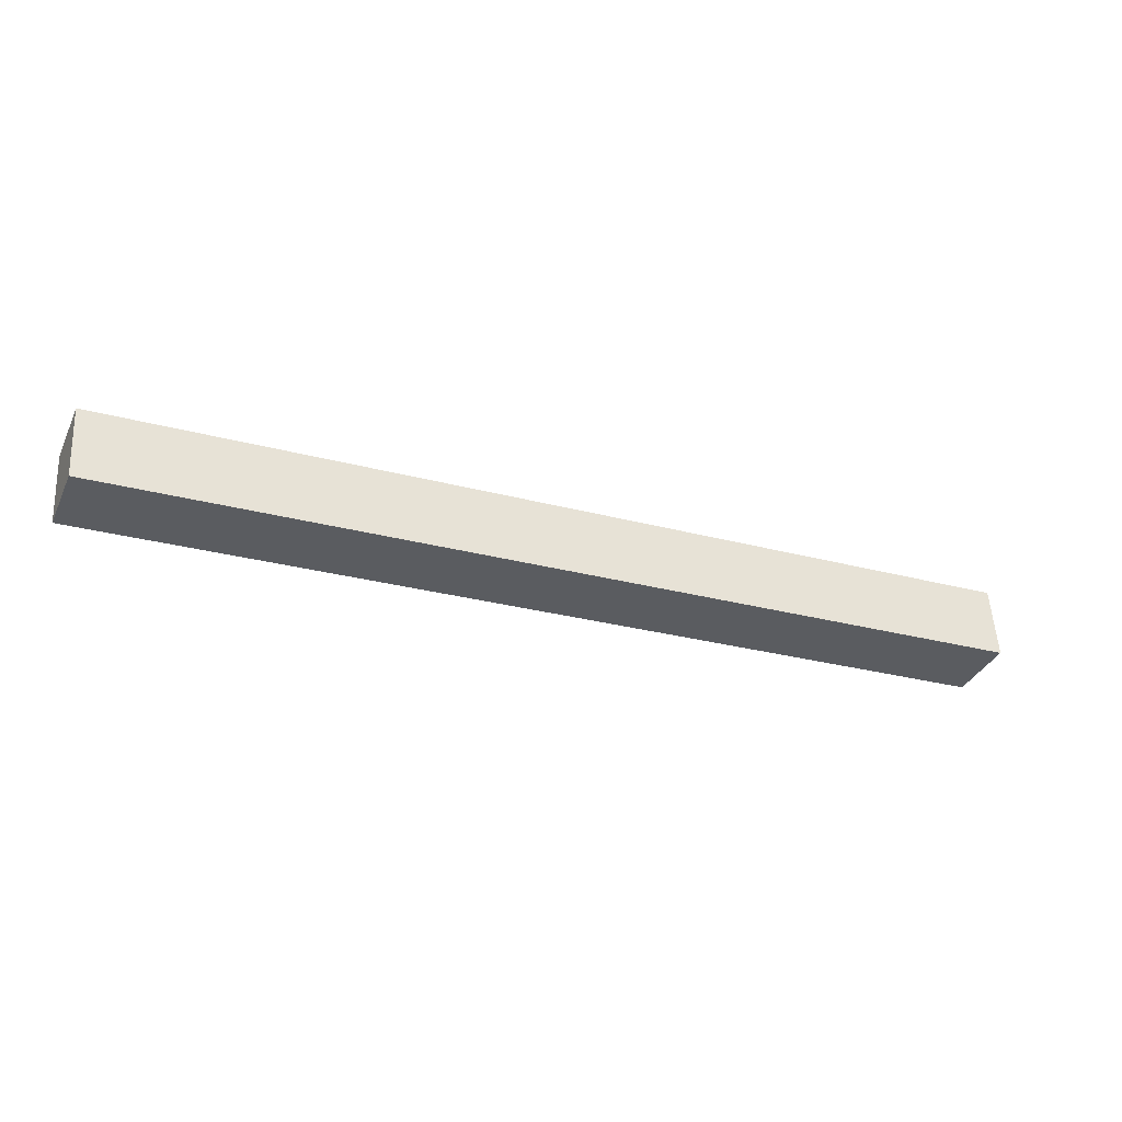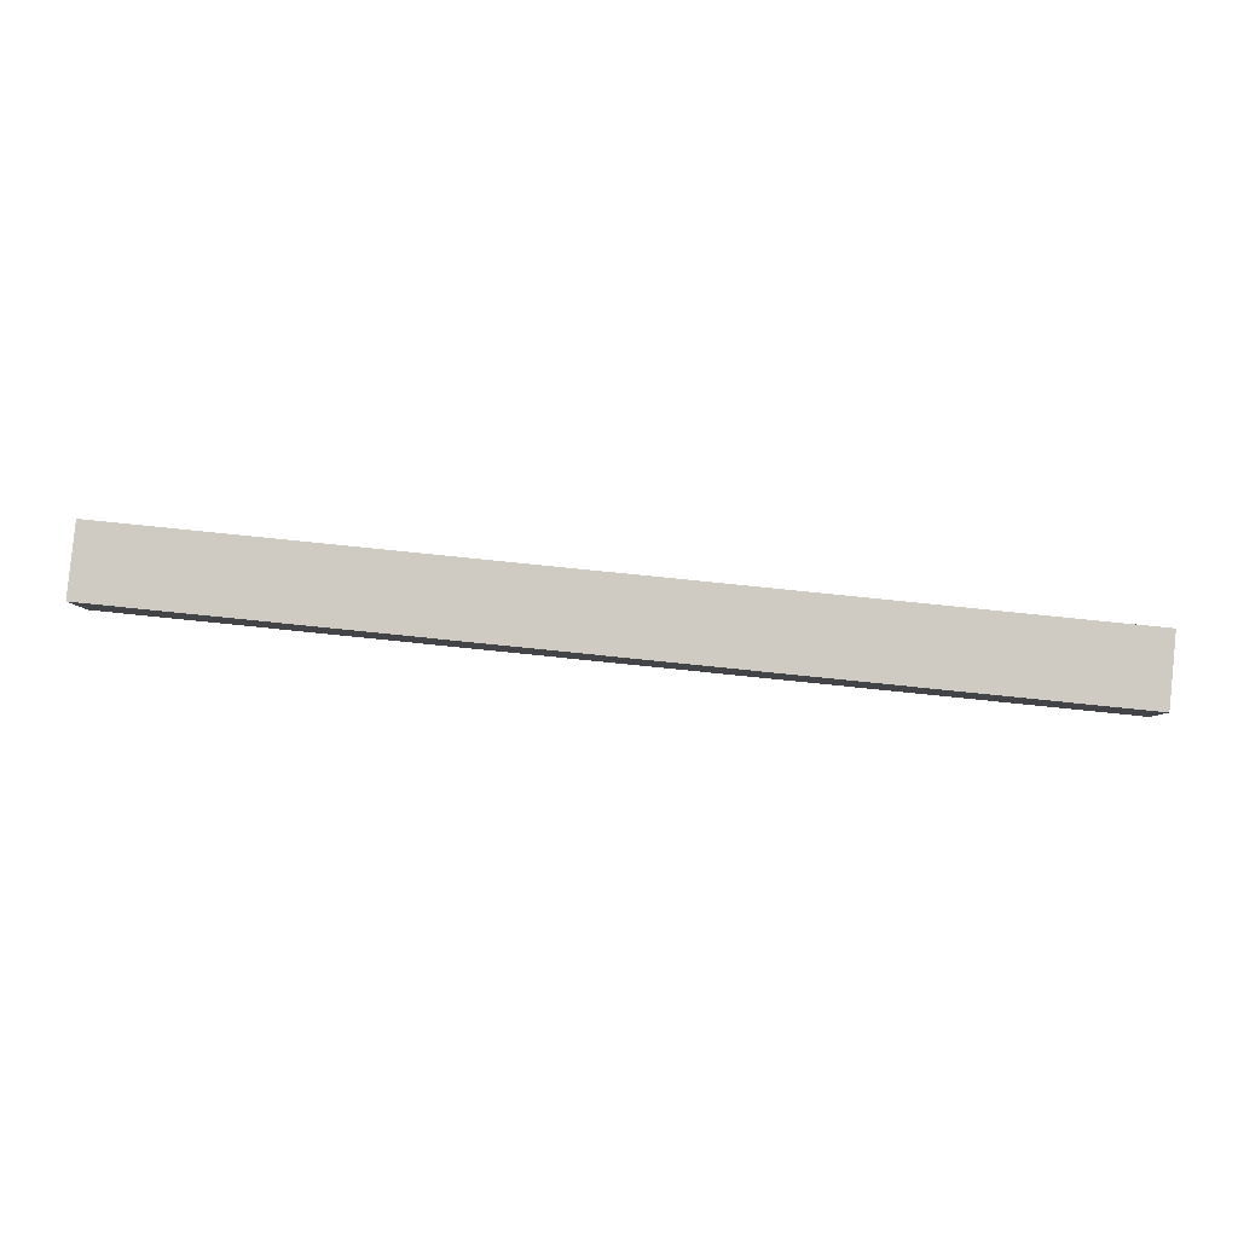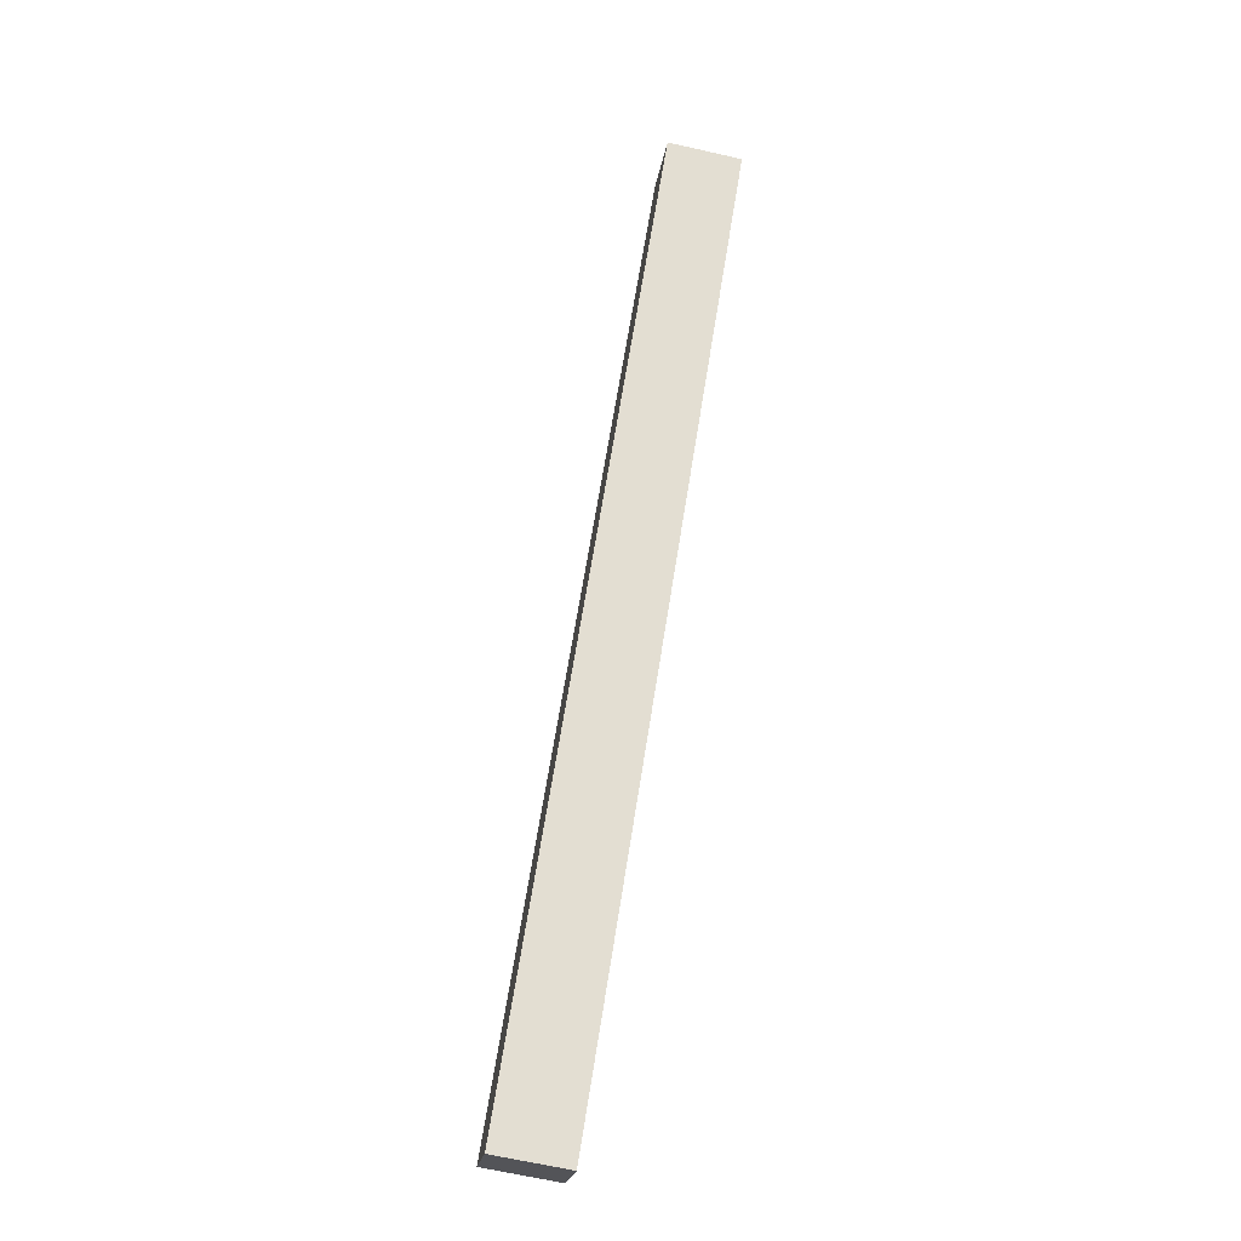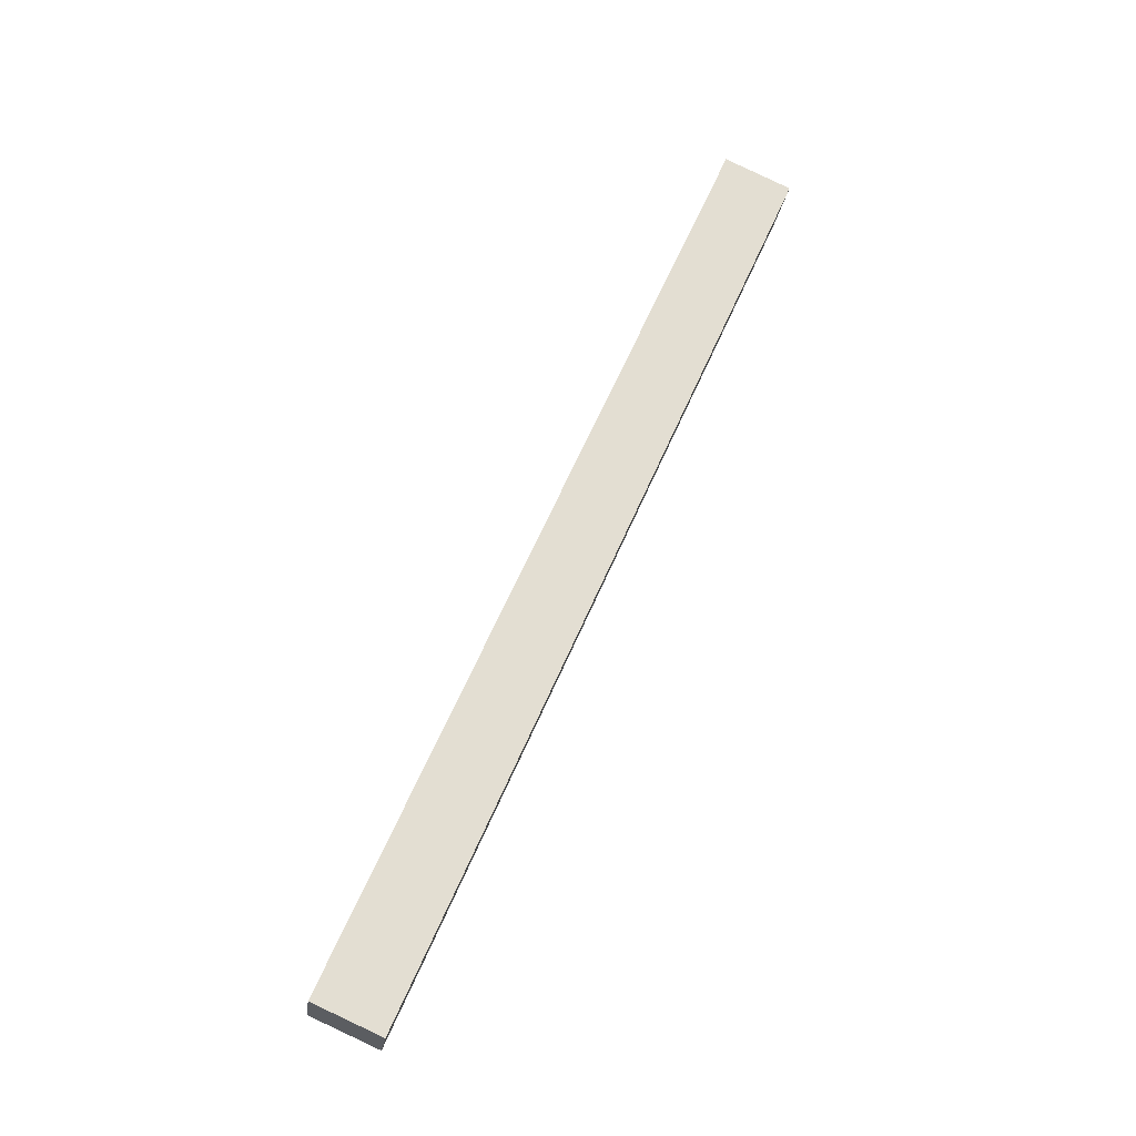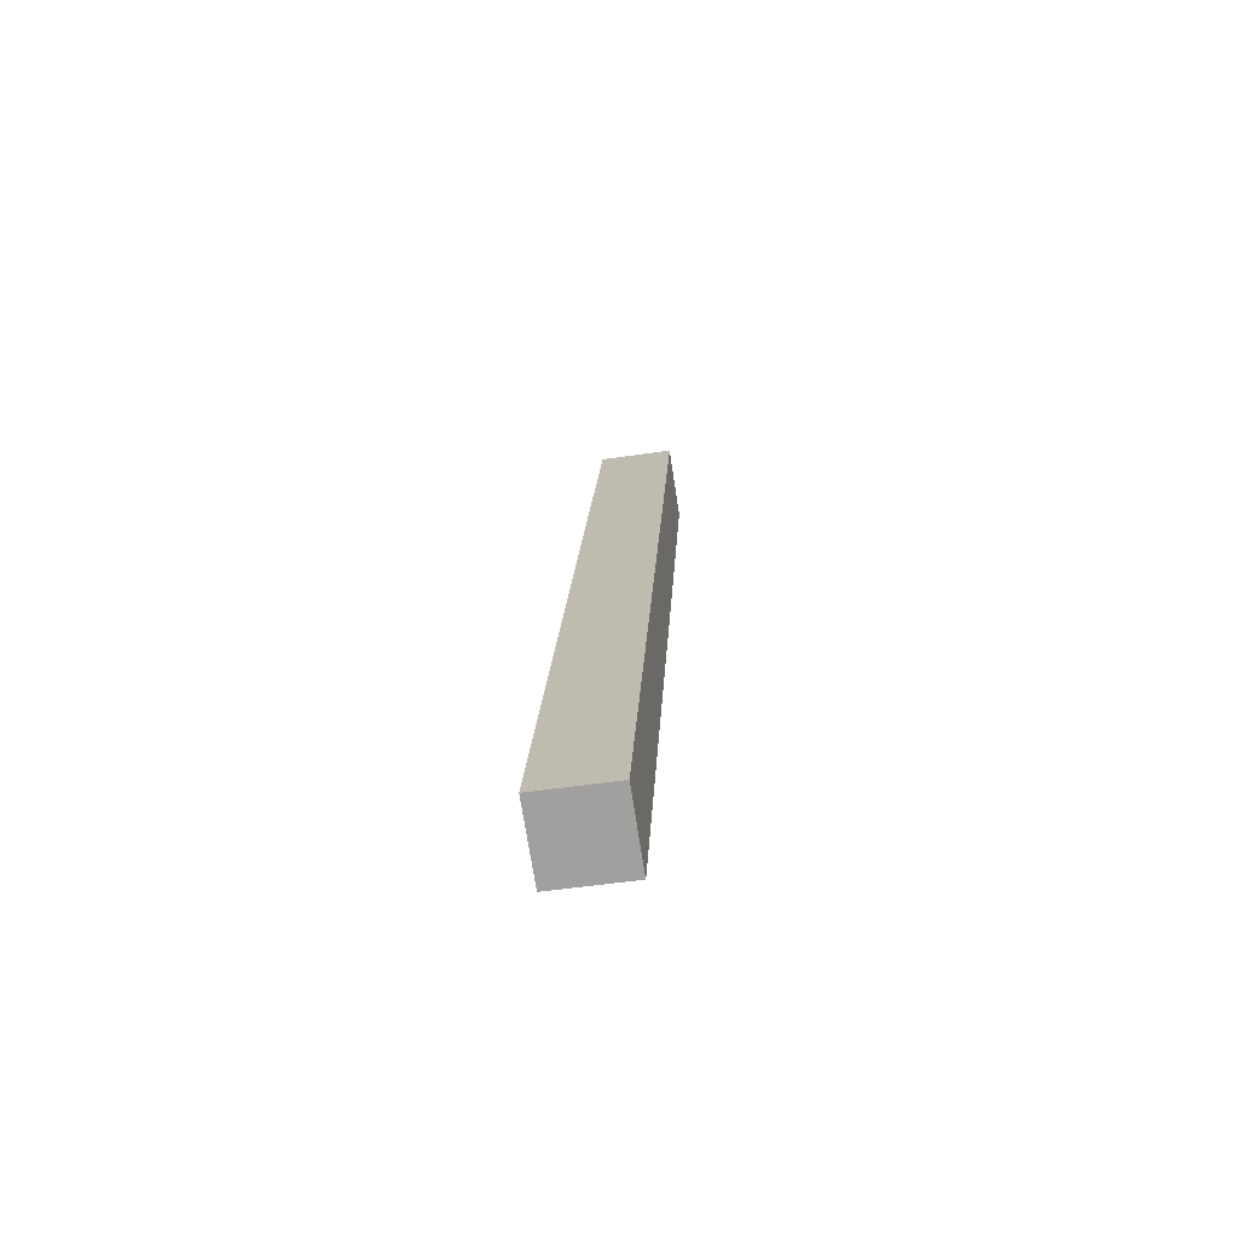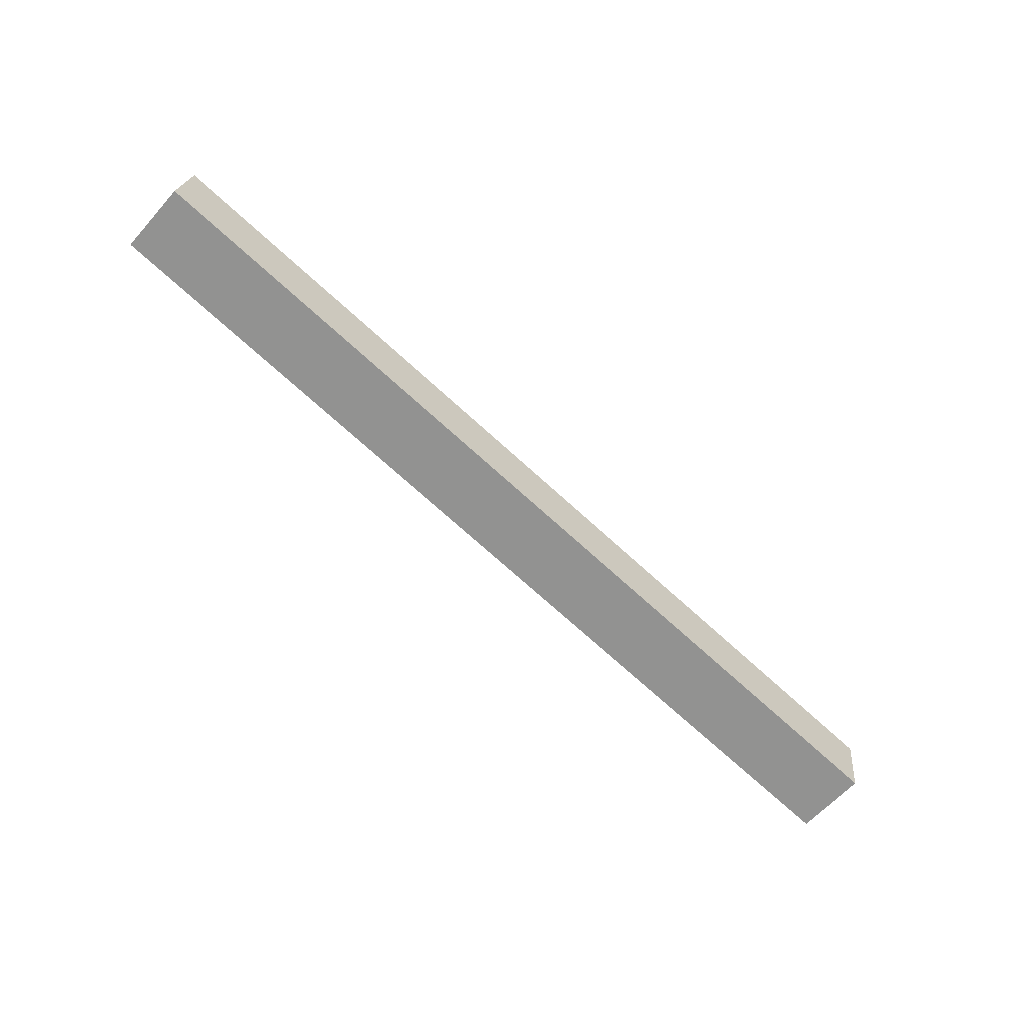
<metadata>
{"format":"obj","ext":"obj","renderer":"f3d","projection":"perspective","resolution":1024,"background":"white","views":[{"elev":-26.3,"azim":-23.4,"up":"+Z"},{"elev":76.1,"azim":-174.1,"up":"+Z"},{"elev":66.5,"azim":99.0,"up":"+Z"},{"elev":64.7,"azim":113.7,"up":"+Z"},{"elev":17.7,"azim":-87.1,"up":"+Y"},{"elev":-73.4,"azim":137.9,"up":"+Y"}]}
</metadata>
<code>
g L_LowerPolkaPillar
v -4.803 -1.197 -2.767
v -4.803 -0.9503 -2.806
v -1.518 -1.197 -2.767
v -1.518 -0.9503 -2.806
v -4.803 -0.9503 -2.806
v -4.803 -0.9878 -3.058
v -1.518 -0.9503 -2.806
v -1.518 -0.9878 -3.058
v -4.803 -0.9878 -3.058
v -4.803 -1.235 -3.02
v -1.518 -0.9878 -3.058
v -1.518 -1.235 -3.02
v -4.803 -1.235 -3.02
v -4.803 -1.197 -2.767
v -1.518 -1.235 -3.02
v -1.518 -1.197 -2.767
v -1.518 -1.197 -2.767
v -1.518 -0.9503 -2.806
v -1.518 -1.235 -3.02
v -1.518 -0.9878 -3.058
v -4.803 -1.197 -2.767
v -4.803 -1.235 -3.02
v -4.803 -0.9503 -2.806
v -4.803 -0.9878 -3.058
g L_LowerPolkaPillar_0
f 3 2 1
f 3 4 2
f 7 6 5
f 7 8 6
f 11 10 9
f 11 12 10
f 15 14 13
f 15 16 14
f 19 18 17
f 19 20 18
f 23 22 21
f 23 24 22

</code>
